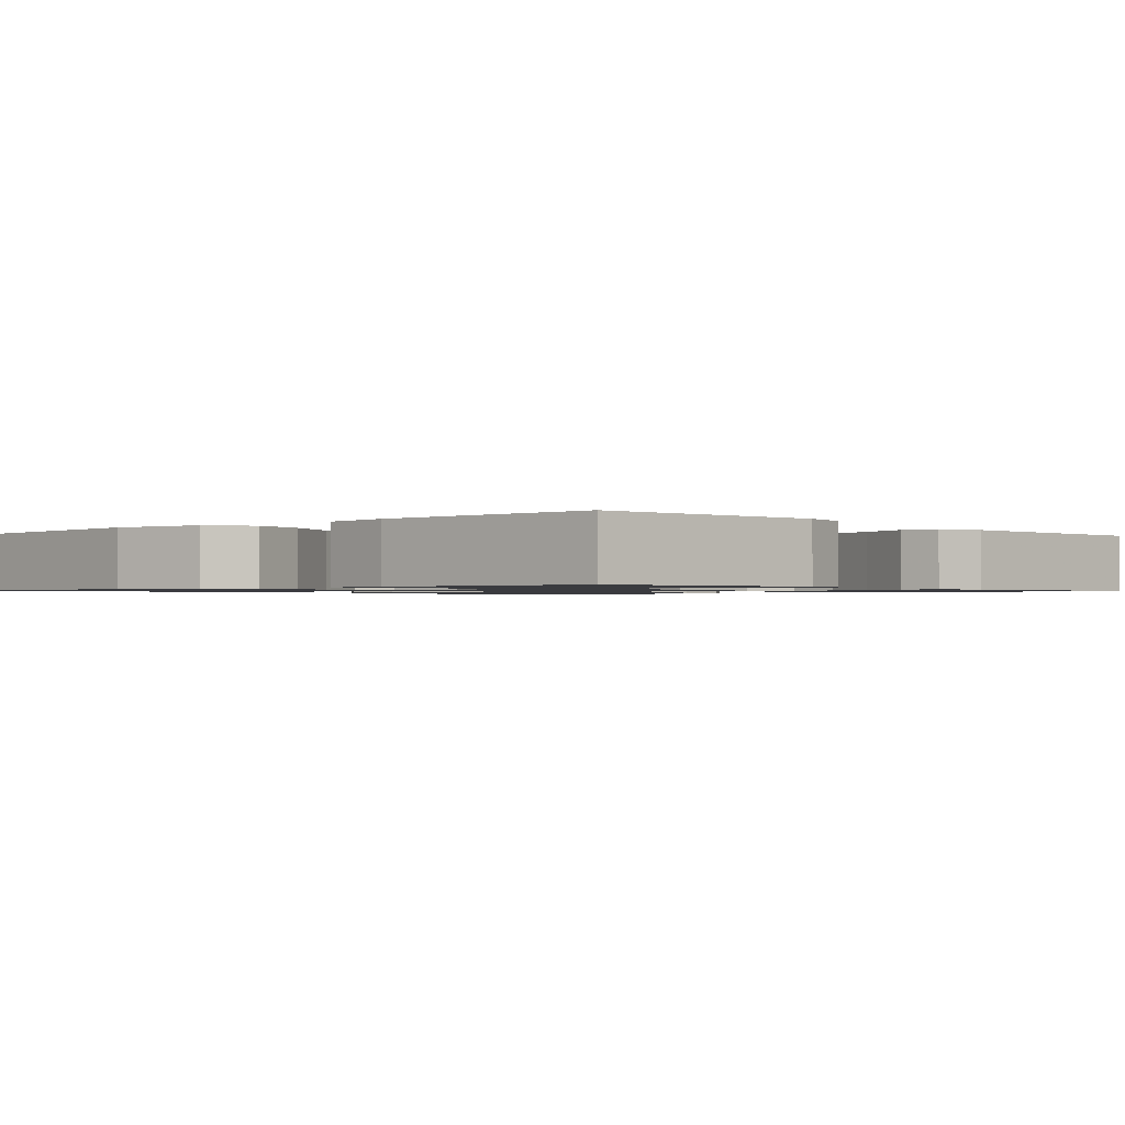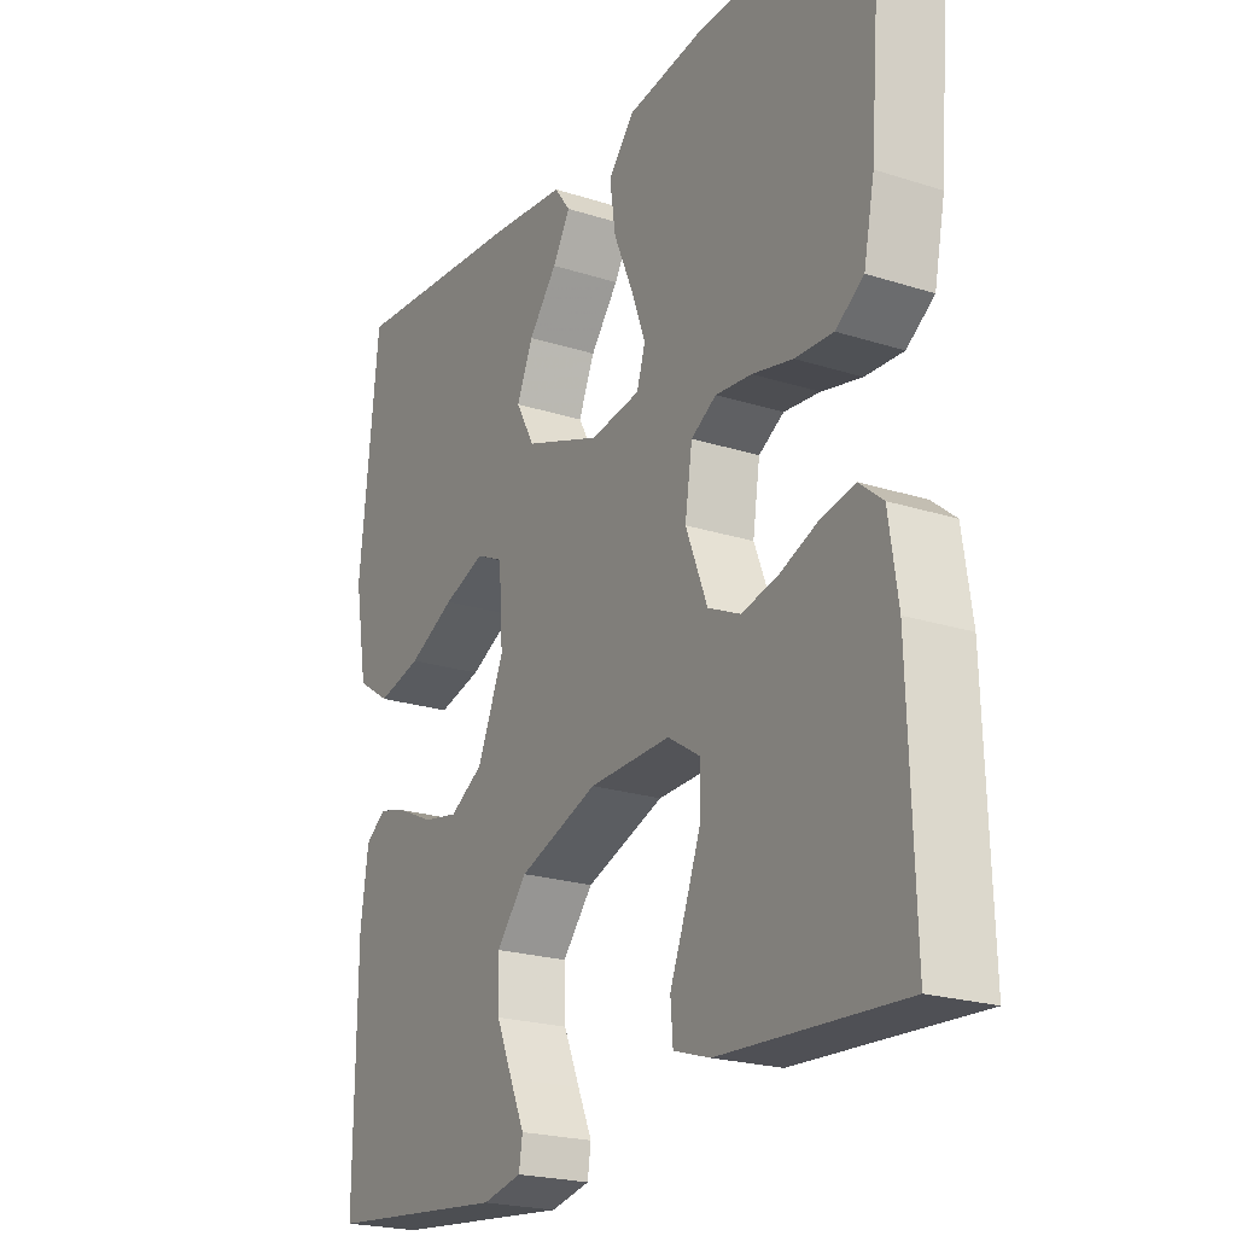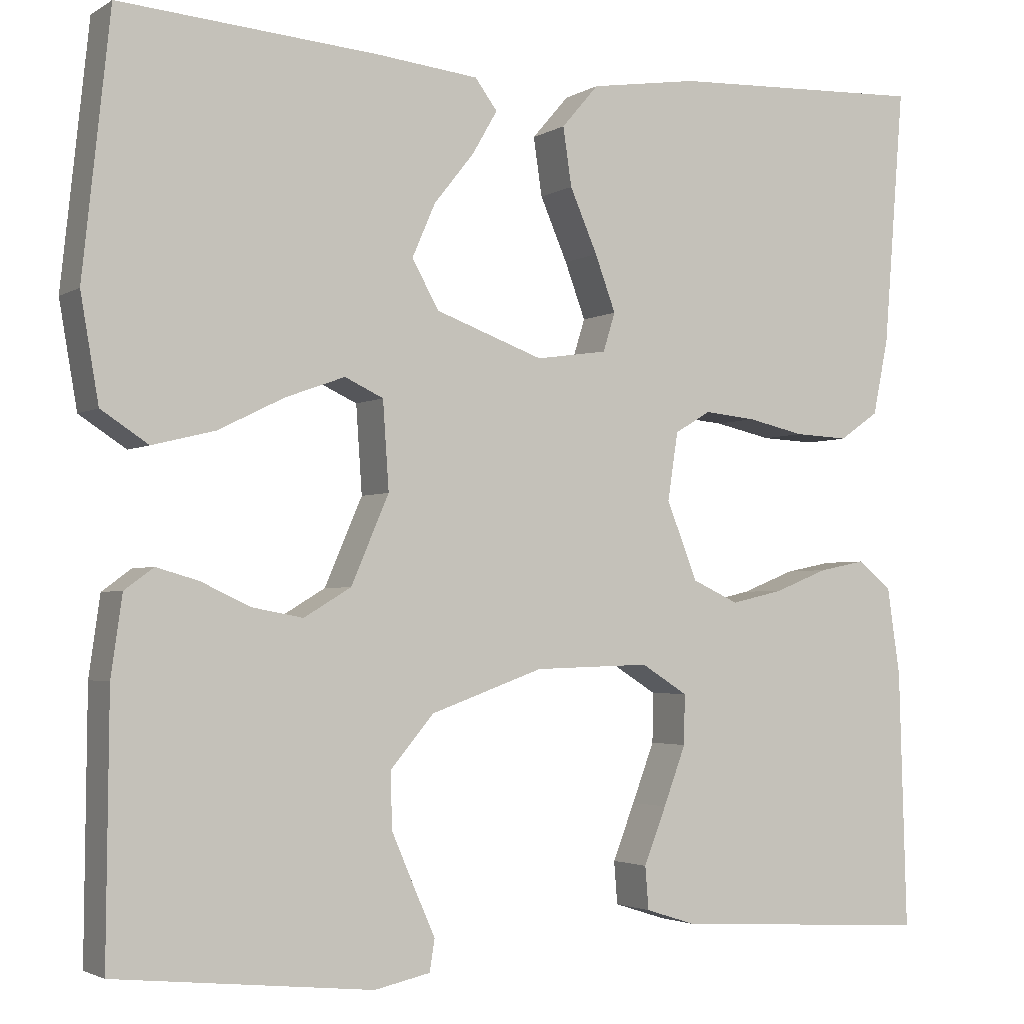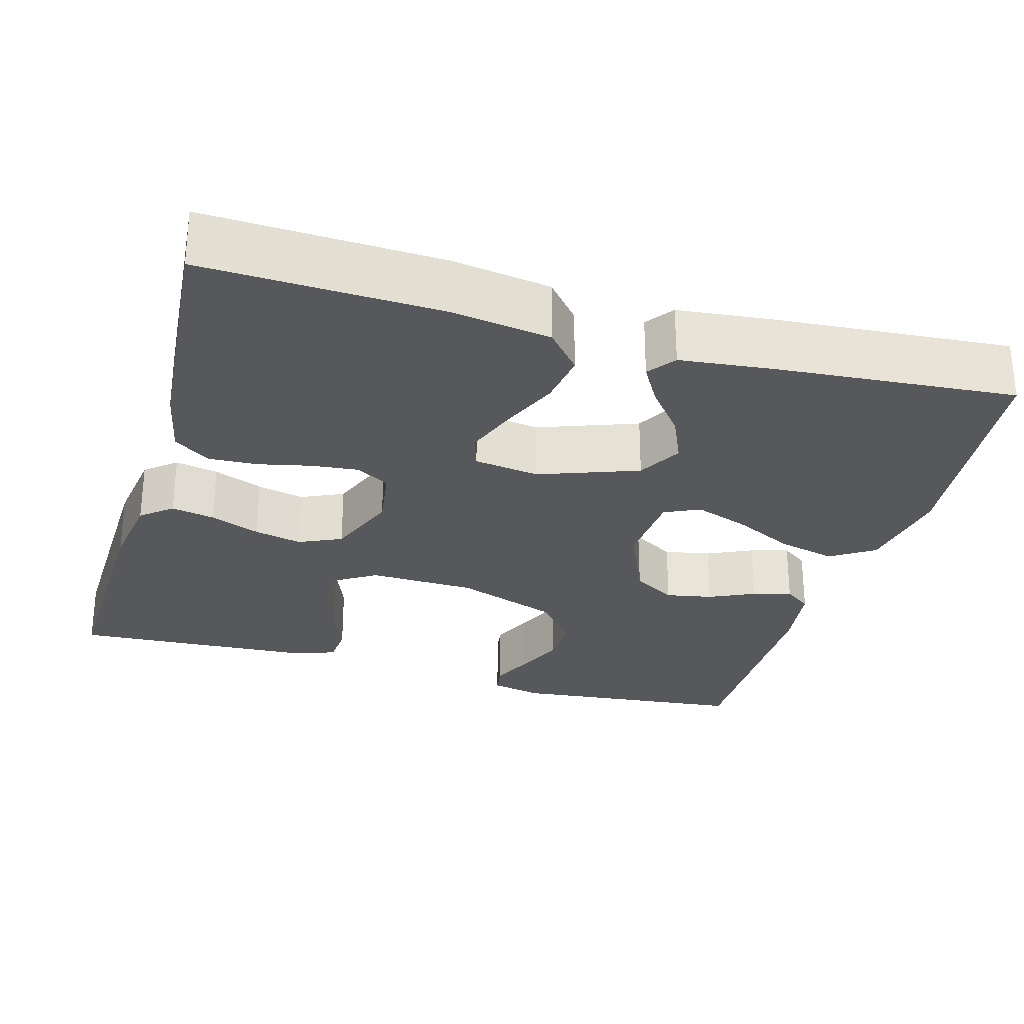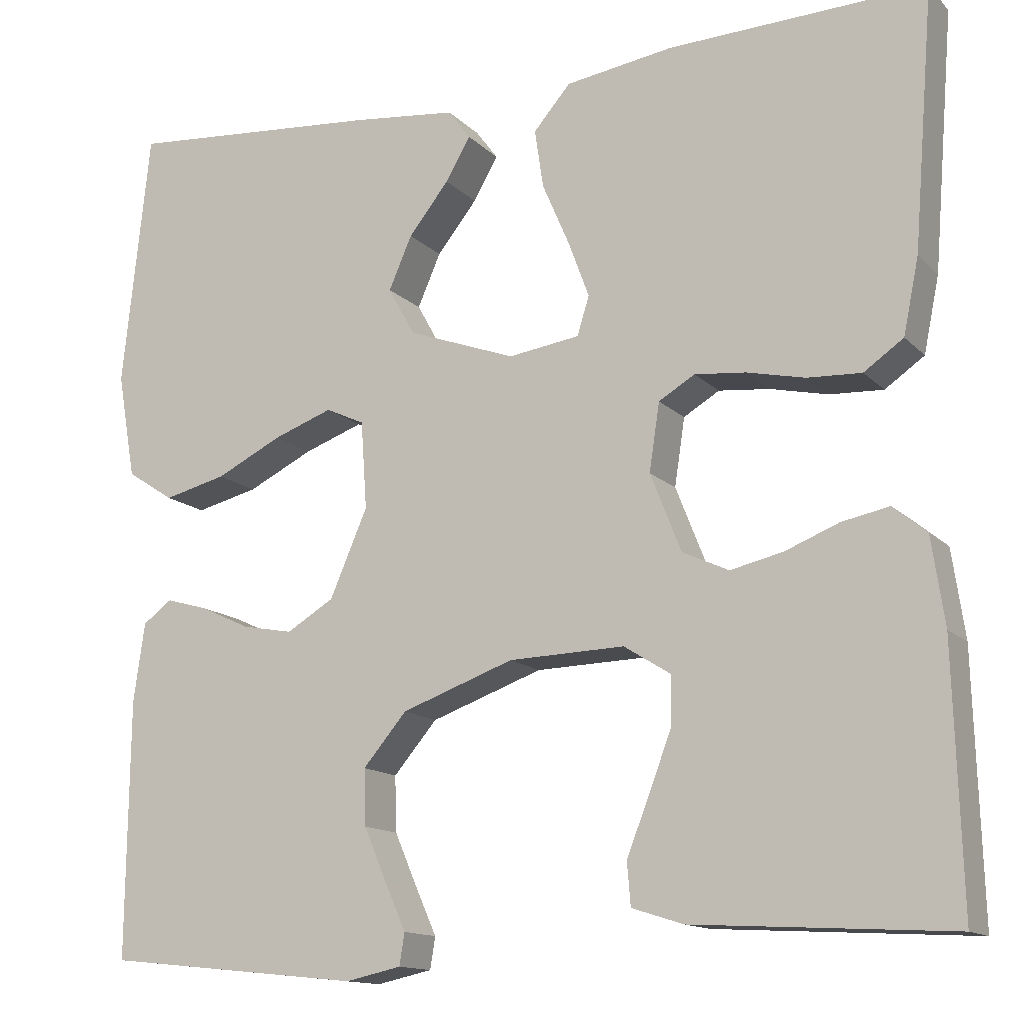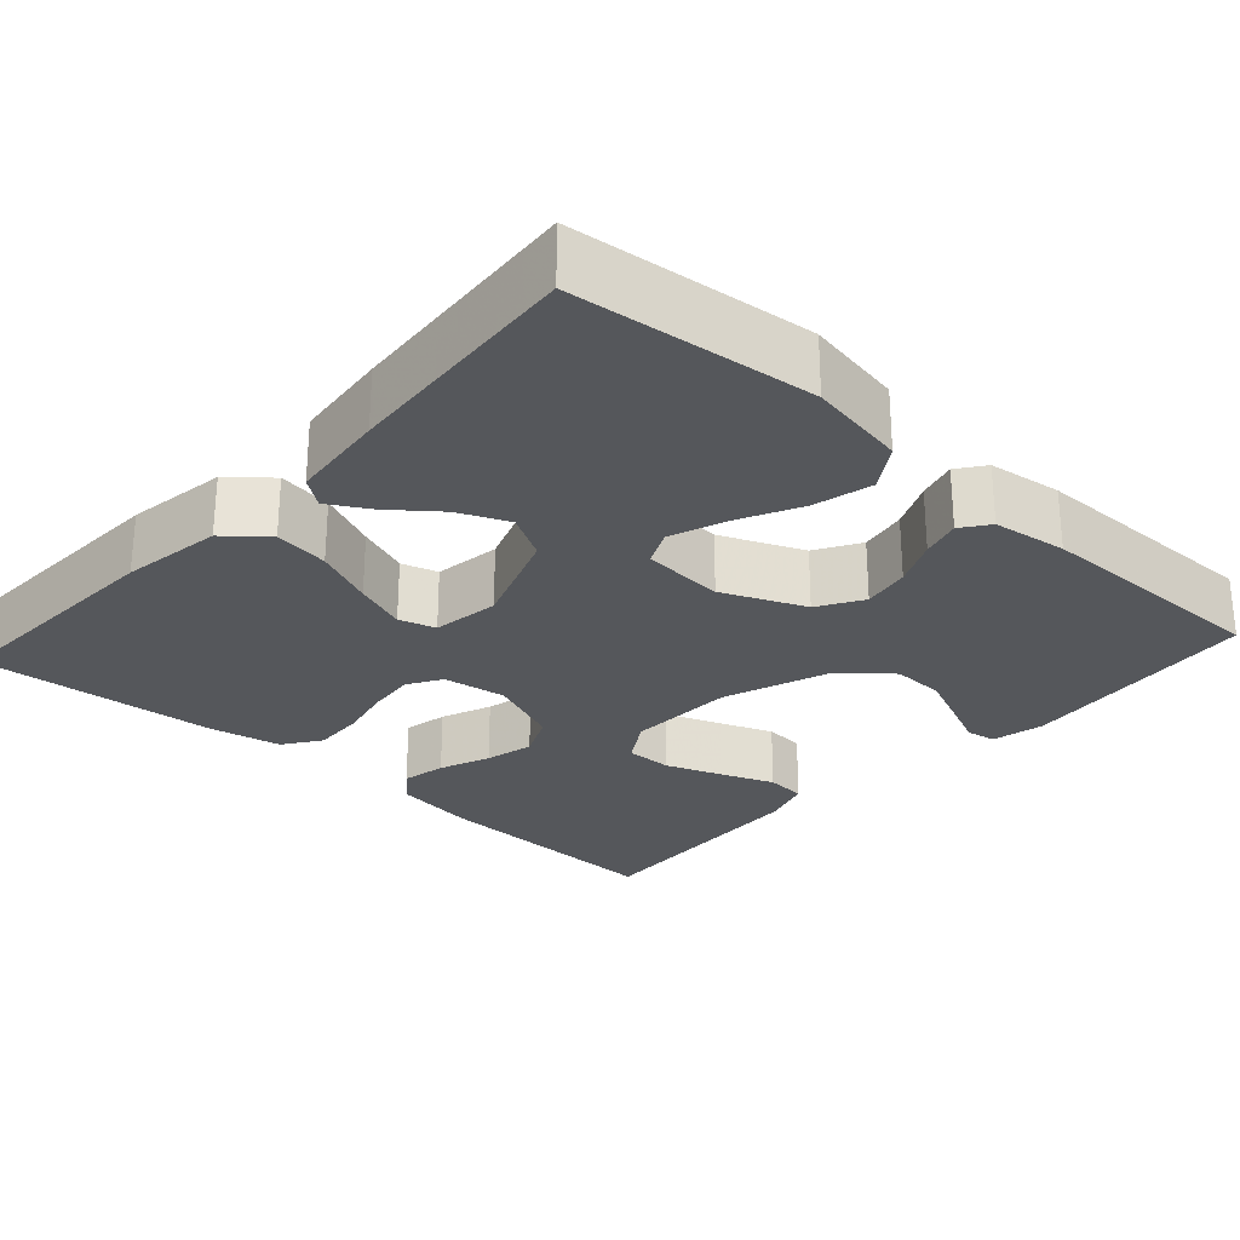
<metadata>
{"format":"obj","ext":"obj","renderer":"f3d","projection":"perspective","resolution":1024,"background":"white","views":[{"elev":-1.2,"azim":132.3,"up":"+Y"},{"elev":-22.1,"azim":-119.2,"up":"+Z"},{"elev":-2.7,"azim":152.1,"up":"+Z"},{"elev":-28.1,"azim":-15.9,"up":"+Y"},{"elev":-13.6,"azim":-153.3,"up":"+Z"},{"elev":-27.0,"azim":47.7,"up":"+Y"}]}
</metadata>
<code>
v -0.5 0.07 0.5
v -0.2 0.07 0.488
v -0.074 0.07 0.469
v -0.031 0.07 0.419
v -0.041 0.07 0.351
v -0.073 0.07 0.277
v -0.097 0.07 0.212
v -0.083 0.07 0.167
v 0 0.07 0.155
v 0.126 0.07 0.201
v 0.157 0.07 0.257
v 0.13 0.07 0.319
v 0.083 0.07 0.378
v 0.054 0.07 0.428
v 0.08 0.07 0.463
v 0.2 0.07 0.476
v 0.5 0.07 0.5
v 0.532 0.07 0.2
v 0.511 0.07 0.078
v 0.456 0.07 0.042
v 0.383 0.07 0.06
v 0.306 0.07 0.098
v 0.237 0.07 0.123
v 0.192 0.07 0.102
v 0.185 0.07 0
v 0.229 0.07 -0.102
v 0.284 0.07 -0.135
v 0.343 0.07 -0.124
v 0.401 0.07 -0.097
v 0.45 0.07 -0.083
v 0.484 0.07 -0.108
v 0.497 0.07 -0.2
v 0.5 0.07 -0.5
v 0.2 0.07 -0.531
v 0.135 0.07 -0.517
v 0.129 0.07 -0.48
v 0.153 0.07 -0.426
v 0.18 0.07 -0.363
v 0.182 0.07 -0.298
v 0.131 0.07 -0.238
v 0 0.07 -0.191
v -0.135 0.07 -0.187
v -0.189 0.07 -0.221
v -0.188 0.07 -0.279
v -0.162 0.07 -0.348
v -0.136 0.07 -0.414
v -0.14 0.07 -0.464
v -0.2 0.07 -0.483
v -0.5 0.07 -0.5
v -0.491 0.07 -0.2
v -0.476 0.07 -0.098
v -0.437 0.07 -0.066
v -0.382 0.07 -0.077
v -0.319 0.07 -0.102
v -0.258 0.07 -0.116
v -0.204 0.07 -0.091
v -0.168 0.07 0
v -0.18 0.07 0.079
v -0.222 0.07 0.104
v -0.282 0.07 0.098
v -0.349 0.07 0.083
v -0.412 0.07 0.08
v -0.458 0.07 0.112
v -0.476 0.07 0.2
v -0.5 0 0.5
v -0.2 0 0.488
v -0.074 0 0.469
v -0.031 0 0.419
v -0.041 0 0.351
v -0.073 0 0.277
v -0.097 0 0.212
v -0.083 0 0.167
v 0 0 0.155
v 0.126 0 0.201
v 0.157 0 0.257
v 0.13 0 0.319
v 0.083 0 0.378
v 0.054 0 0.428
v 0.08 0 0.463
v 0.2 0 0.476
v 0.5 0 0.5
v 0.532 0 0.2
v 0.511 0 0.078
v 0.456 0 0.042
v 0.383 0 0.06
v 0.306 0 0.098
v 0.237 0 0.123
v 0.192 0 0.102
v 0.185 0 0
v 0.229 0 -0.102
v 0.284 0 -0.135
v 0.343 0 -0.124
v 0.401 0 -0.097
v 0.45 0 -0.083
v 0.484 0 -0.108
v 0.497 0 -0.2
v 0.5 0 -0.5
v 0.2 0 -0.531
v 0.135 0 -0.517
v 0.129 0 -0.48
v 0.153 0 -0.426
v 0.18 0 -0.363
v 0.182 0 -0.298
v 0.131 0 -0.238
v 0 0 -0.191
v -0.135 0 -0.187
v -0.189 0 -0.221
v -0.188 0 -0.279
v -0.162 0 -0.348
v -0.136 0 -0.414
v -0.14 0 -0.464
v -0.2 0 -0.483
v -0.5 0 -0.5
v -0.491 0 -0.2
v -0.476 0 -0.098
v -0.437 0 -0.066
v -0.382 0 -0.077
v -0.319 0 -0.102
v -0.258 0 -0.116
v -0.204 0 -0.091
v -0.168 0 0
v -0.18 0 0.079
v -0.222 0 0.104
v -0.282 0 0.098
v -0.349 0 0.083
v -0.412 0 0.08
v -0.458 0 0.112
v -0.476 0 0.2
f 60 61 62 63
f 59 60 63 64
f 51 52 53 54
f 51 54 55
f 50 51 55
f 49 50 55
f 48 49 55 56
f 45 46 47 48
f 44 45 48
f 43 44 48 56
f 34 35 36 37
f 34 37 38
f 33 34 38 39
f 28 29 30 31
f 27 28 31 32
f 19 20 21 22
f 19 22 23
f 18 19 23
f 17 18 23
f 16 17 23 24
f 12 13 14 15
f 11 12 15 16
f 3 4 5 6
f 3 6 7
f 2 3 7
f 59 64 1 2
f 58 59 2 7
f 57 58 7 8
f 42 43 56 57
f 41 42 57 8
f 40 41 8 9
f 39 40 9 10
f 27 32 33 39
f 26 27 39
f 25 26 39
f 25 39 10 11
f 11 16 24 25
f 127 126 125 124
f 128 127 124 123
f 118 117 116 115
f 119 118 115
f 119 115 114
f 119 114 113
f 120 119 113 112
f 112 111 110 109
f 112 109 108
f 120 112 108 107
f 101 100 99 98
f 102 101 98
f 103 102 98 97
f 95 94 93 92
f 96 95 92 91
f 86 85 84 83
f 87 86 83
f 87 83 82
f 87 82 81
f 88 87 81 80
f 79 78 77 76
f 80 79 76 75
f 70 69 68 67
f 71 70 67
f 71 67 66
f 66 65 128 123
f 71 66 123 122
f 72 71 122 121
f 121 120 107 106
f 72 121 106 105
f 73 72 105 104
f 74 73 104 103
f 103 97 96 91
f 103 91 90
f 103 90 89
f 75 74 103 89
f 89 88 80 75
f 1 65 66 2
f 2 66 67 3
f 3 67 68 4
f 4 68 69 5
f 5 69 70 6
f 6 70 71 7
f 7 71 72 8
f 8 72 73 9
f 9 73 74 10
f 10 74 75 11
f 11 75 76 12
f 12 76 77 13
f 13 77 78 14
f 14 78 79 15
f 15 79 80 16
f 16 80 81 17
f 17 81 82 18
f 18 82 83 19
f 19 83 84 20
f 20 84 85 21
f 21 85 86 22
f 22 86 87 23
f 23 87 88 24
f 24 88 89 25
f 25 89 90 26
f 26 90 91 27
f 27 91 92 28
f 28 92 93 29
f 29 93 94 30
f 30 94 95 31
f 31 95 96 32
f 32 96 97 33
f 33 97 98 34
f 34 98 99 35
f 35 99 100 36
f 36 100 101 37
f 37 101 102 38
f 38 102 103 39
f 39 103 104 40
f 40 104 105 41
f 41 105 106 42
f 42 106 107 43
f 43 107 108 44
f 44 108 109 45
f 45 109 110 46
f 46 110 111 47
f 47 111 112 48
f 48 112 113 49
f 49 113 114 50
f 50 114 115 51
f 51 115 116 52
f 52 116 117 53
f 53 117 118 54
f 54 118 119 55
f 55 119 120 56
f 56 120 121 57
f 57 121 122 58
f 58 122 123 59
f 59 123 124 60
f 60 124 125 61
f 61 125 126 62
f 62 126 127 63
f 63 127 128 64
f 64 128 65 1

</code>
